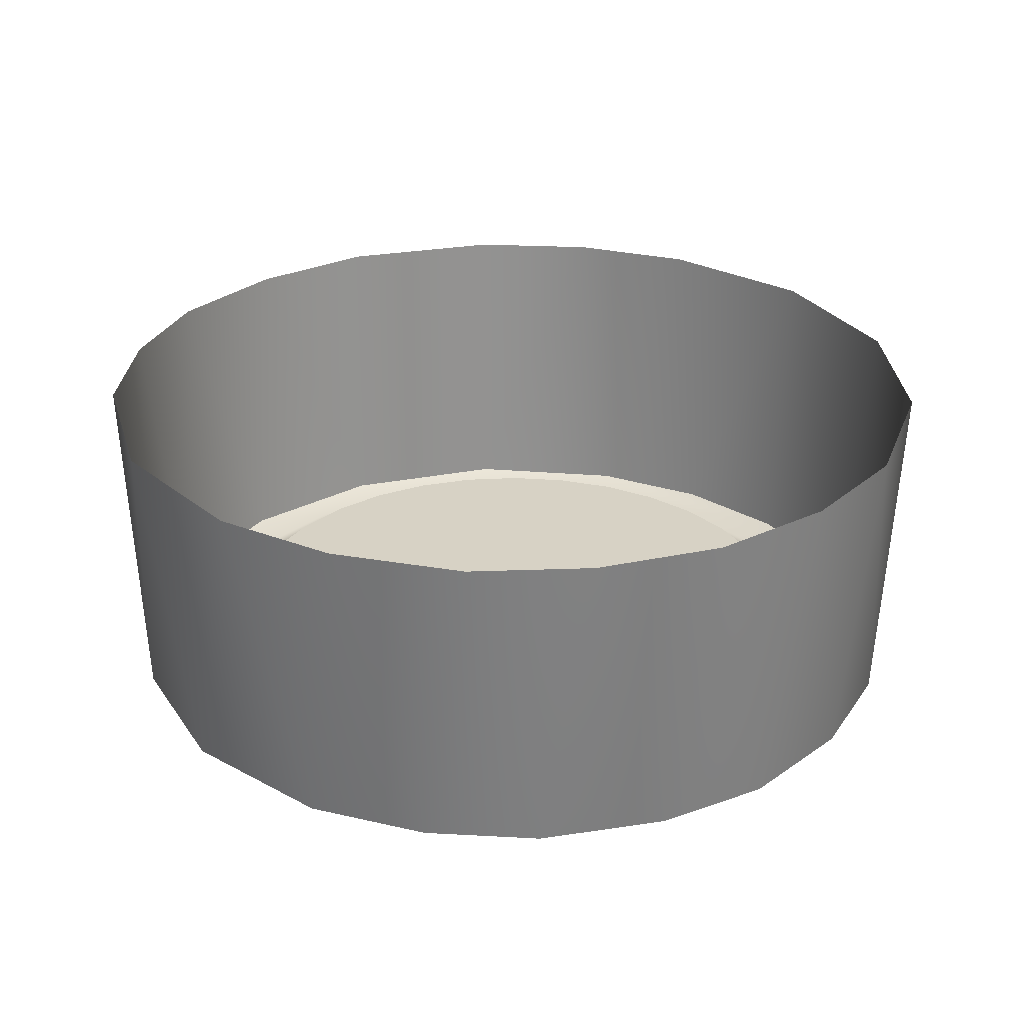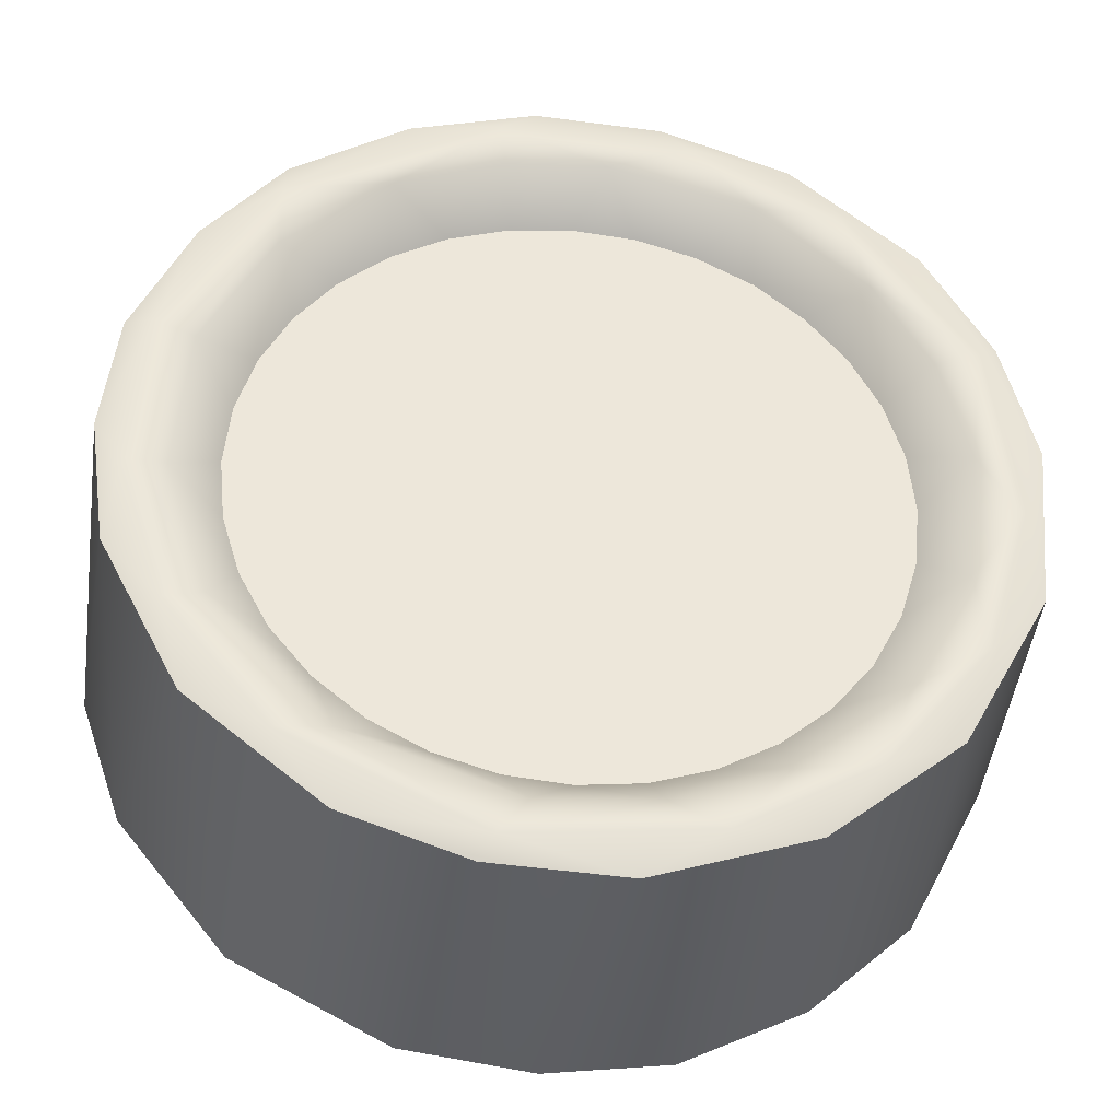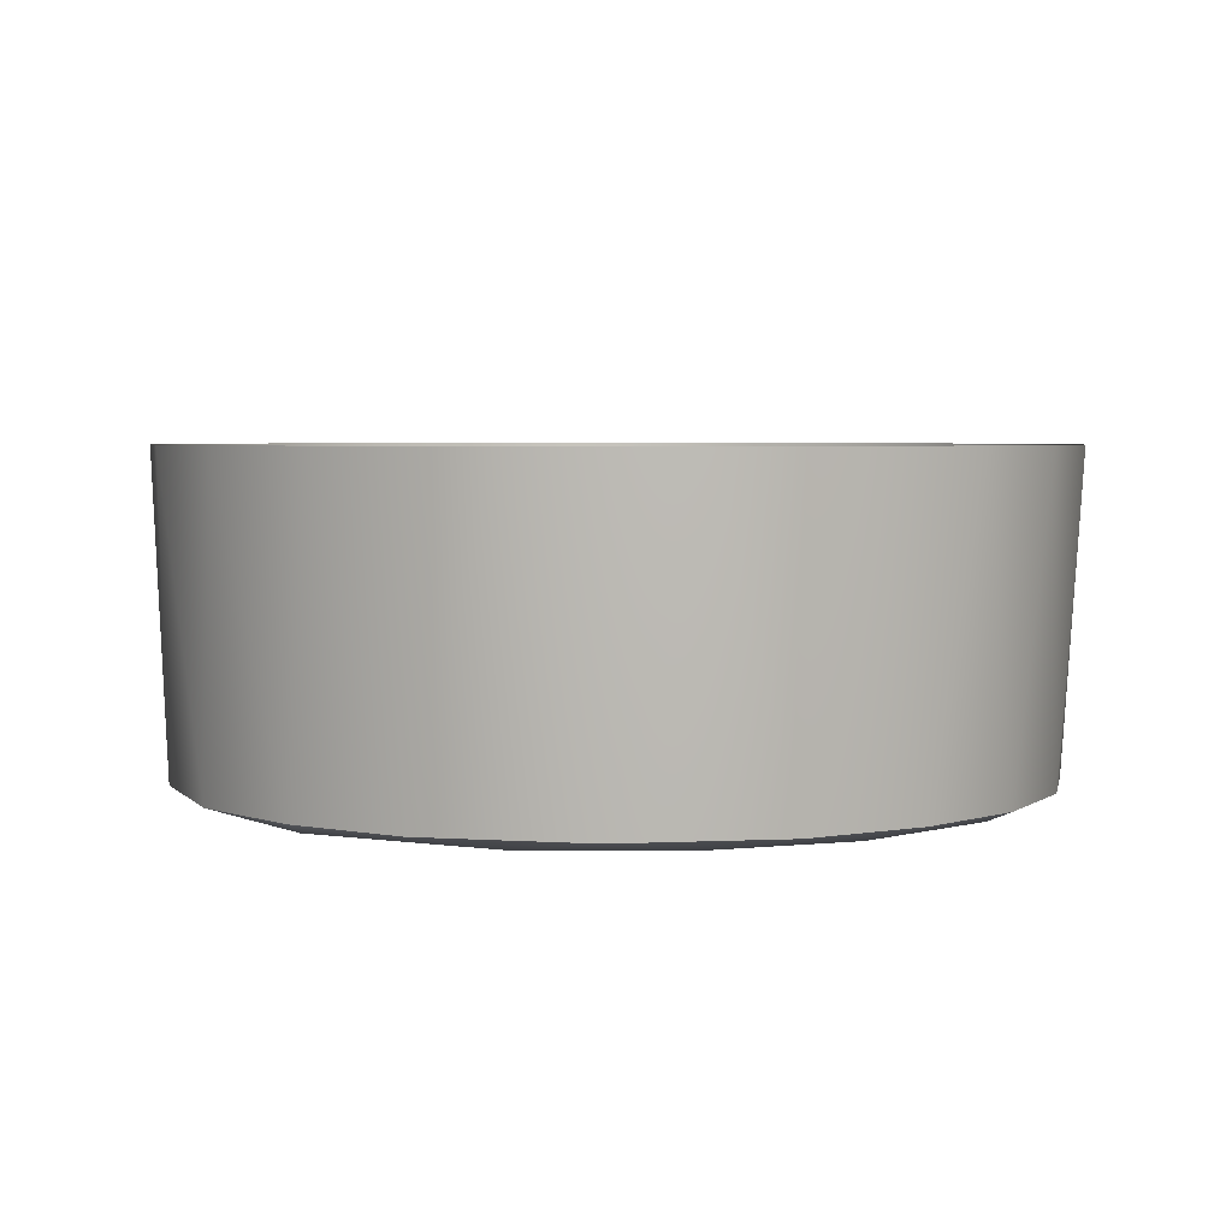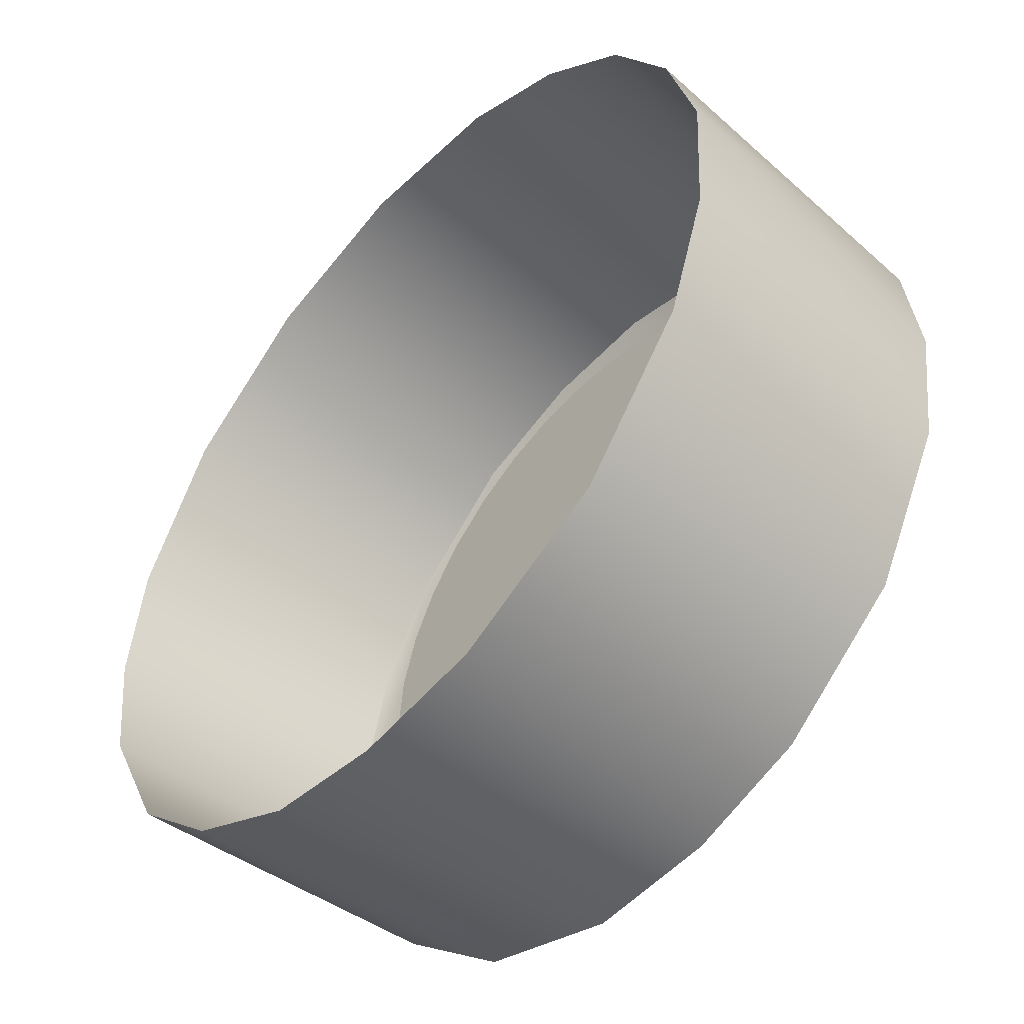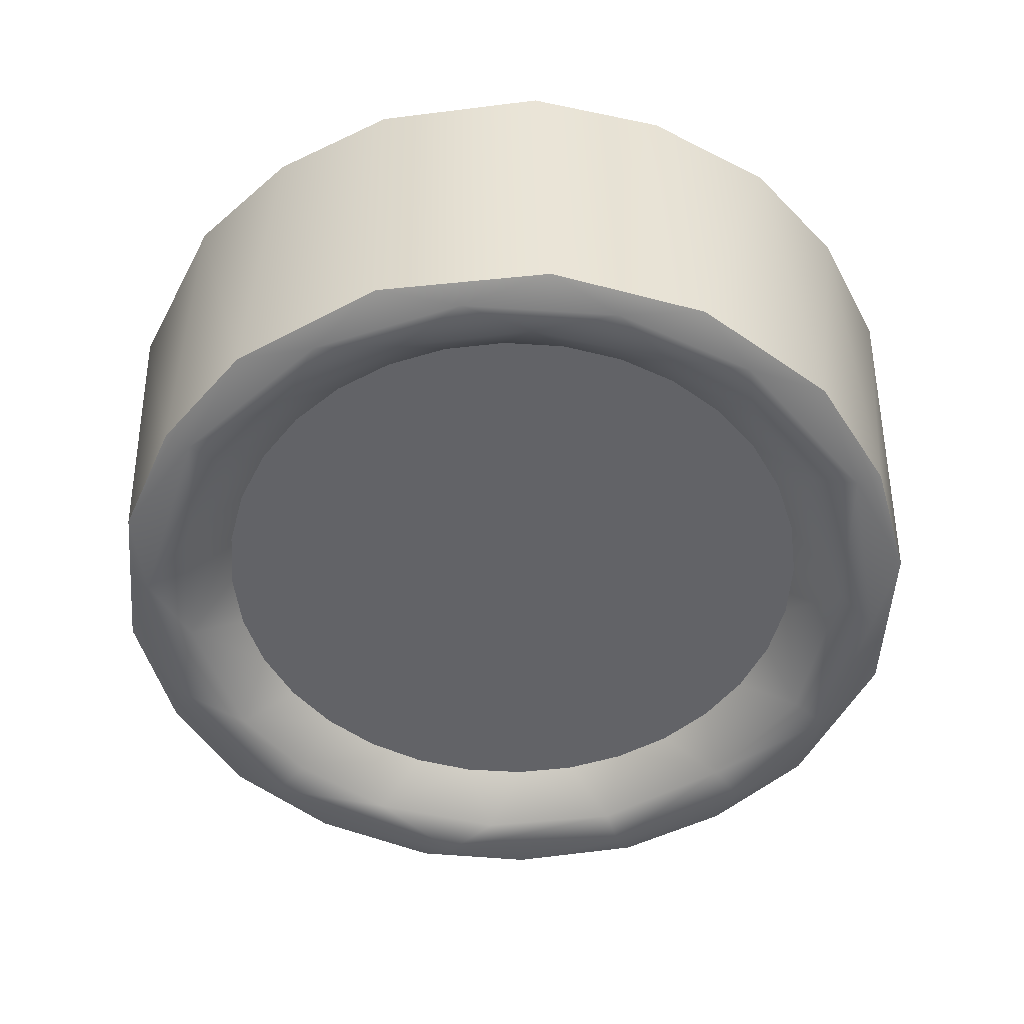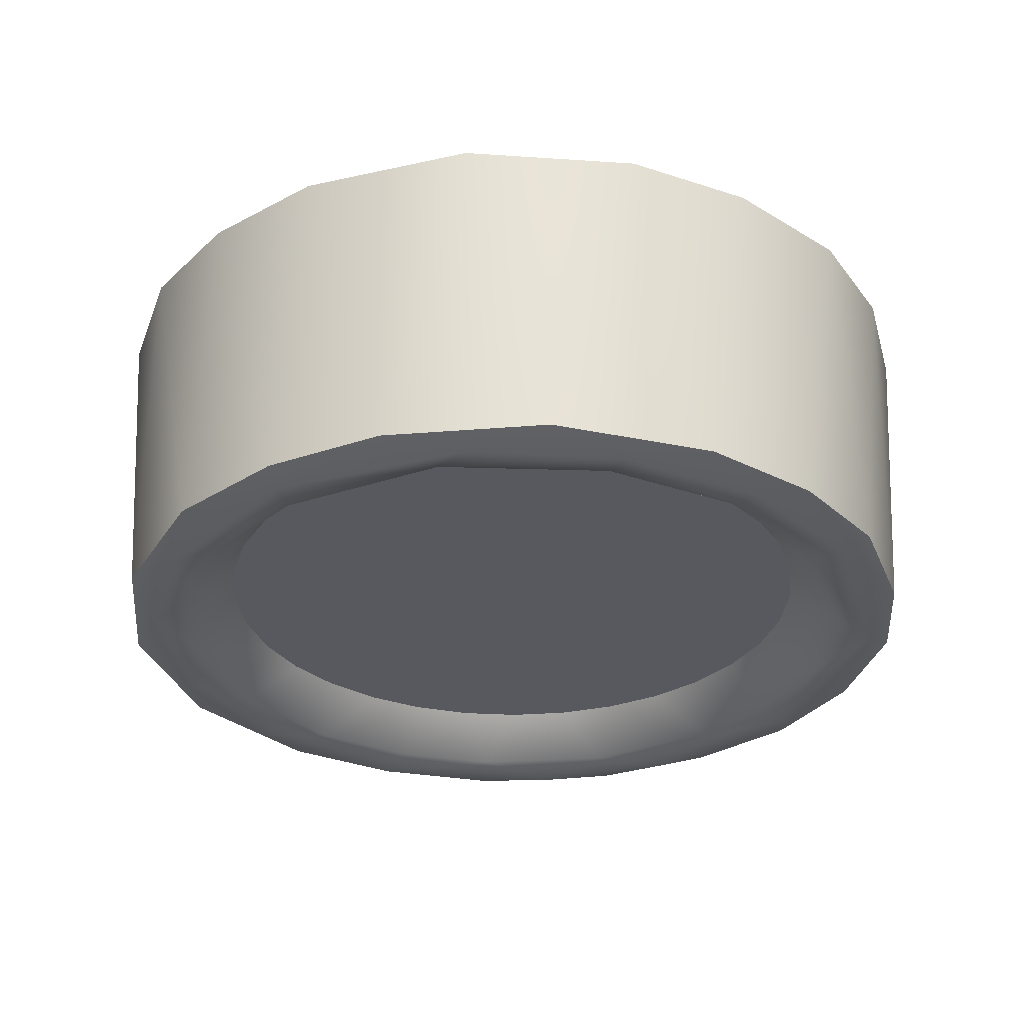
<metadata>
{"format":"obj","ext":"obj","renderer":"f3d","projection":"perspective","resolution":1024,"background":"white","views":[{"elev":27.3,"azim":-77.9,"up":"+Y"},{"elev":-36.6,"azim":-6.4,"up":"+Z"},{"elev":4.0,"azim":-128.0,"up":"+Y"},{"elev":-49.6,"azim":-131.6,"up":"+Z"},{"elev":-51.0,"azim":125.3,"up":"+Y"},{"elev":-30.4,"azim":-134.5,"up":"+Y"}]}
</metadata>
<code>
g StartButton
v 0.004705 -0.008081 0.02536
v 0.005179 -0.008081 -0.02324
v -0.004228 -0.008081 -0.02326
v -0.004482 -0.008081 0.02539
v -0.008429 -0.008081 0.04237
v -7.651e-07 -0.008081 0.0432
v 0.008428 -0.008081 0.04237
v -0.01653 -0.008081 0.03991
v 0.01653 -0.008081 0.03991
v -0.024 -0.008081 0.03592
v 0.024 -0.008081 0.03592
v -0.03055 -0.008081 0.03055
v 0.03055 -0.008081 0.03055
v -0.03592 -0.008081 0.024
v 0.03592 -0.008081 0.024
v -0.03992 -0.008081 0.01653
v 0.03991 -0.008081 0.01653
v -0.04237 -0.008081 0.008427
v 0.04237 -0.008081 0.008427
v -0.0432 -0.008081 -1.815e-06
v -0.04237 -0.008081 -0.00843
v -0.03992 -0.008081 -0.01653
v 0.0432 -0.008081 -1.831e-06
v 0.04237 -0.008081 -0.00843
v 0.03991 -0.008081 -0.01654
v -0.03592 -0.008081 -0.024
v 0.03592 -0.008081 -0.024
v -0.03055 -0.008081 -0.03055
v 0.03055 -0.008081 -0.03055
v -0.024 -0.008081 -0.03592
v 0.024 -0.008081 -0.03592
v -0.01653 -0.008081 -0.03992
v 0.01653 -0.008081 -0.03992
v -0.008429 -0.008081 -0.04237
v 0.008428 -0.008081 -0.04237
v -9.246e-07 -0.008081 -0.04321
v 0.003988 -0.01433 0.04936
v 0.008428 -0.008081 0.04237
v -7.651e-07 -0.008081 0.0432
v -0.005718 -0.01433 -0.04919
v -0.008429 -0.008081 -0.04237
v -9.246e-07 -0.008081 -0.04321
v -0.04329 -0.01434 -0.02408
v -0.03992 -0.008081 -0.01653
v -0.03592 -0.008081 -0.024
v -0.02411 -0.01433 0.04326
v -0.01653 -0.008081 0.03991
v -0.024 -0.008081 0.03592
v 0.02335 -0.01434 0.04379
v 0.024 -0.008081 0.03592
v 0.01653 -0.008081 0.03991
v -0.06063 0.02997 0.006864
v -0.05613 0.02997 0.02325
v -0.05638 -0.01381 0.01612
v -0.05838 -0.01384 -1.815e-06
v -0.05959 0.02997 -0.01185
v -0.05598 -0.01389 -0.01715
v -0.05373 0.02998 -0.02872
v -0.04535 -0.01381 -0.03734
v -0.03878 0.02997 -0.04725
v -0.0276 -0.01384 -0.05164
v -0.01769 0.02998 -0.0583
v -0.01139 -0.01384 -0.05726
v 0.003988 -0.01433 0.04936
v -7.651e-07 -0.008081 0.0432
v -0.008429 -0.008081 0.04237
v -0.009622 -0.01433 0.04837
v -0.01653 -0.008081 0.03991
v -0.02411 -0.01433 0.04326
v 0.02335 -0.01434 0.04379
v 0.01653 -0.008081 0.03991
v 0.008428 -0.008081 0.04237
v 0.003988 -0.01433 0.04936
v 0.00962 -0.01433 -0.04837
v -0.005718 -0.01433 -0.04919
v -9.246e-07 -0.008081 -0.04321
v 0.008428 -0.008081 -0.04237
v 0.01653 -0.008081 -0.03992
v 0.02399 -0.01431 -0.04331
v -0.005718 -0.01433 -0.04919
v -0.02772 -0.01428 -0.04128
v -0.01653 -0.008081 -0.03992
v -0.008429 -0.008081 -0.04237
v 0.04556 -0.01433 0.01887
v 0.03991 -0.008081 0.01653
v 0.03592 -0.008081 0.024
v 0.03815 -0.0143 0.03142
v 0.03055 -0.008081 0.03055
v 0.02335 -0.01434 0.04379
v 0.024 -0.008081 0.03592
v -0.04748 -0.01434 0.01445
v -0.04237 -0.008081 0.008427
v -0.0432 -0.008081 -1.815e-06
v -0.04918 -0.0143 -0.005633
v -0.04237 -0.008081 -0.00843
v -0.03992 -0.008081 -0.01653
v -0.04329 -0.01434 -0.02408
v -0.04329 -0.01434 -0.02408
v -0.03592 -0.008081 -0.024
v -0.03055 -0.008081 -0.03055
v -0.02772 -0.01428 -0.04128
v -0.02411 -0.01433 0.04326
v -0.024 -0.008081 0.03592
v -0.03055 -0.008081 0.03055
v -0.03822 -0.01433 0.03137
v -0.04855 -0.01384 0.03243
v -0.05638 -0.01381 0.01612
v -0.05613 0.02997 0.02325
v -0.0471 0.02998 0.03865
v -0.03792 -0.01381 0.04472
v -0.03375 0.02997 0.05051
v -0.02234 -0.01384 0.05394
v -0.01769 0.02998 0.0583
v -0.005576 -0.01389 0.05828
v 0.005094 0.02997 0.0608
v 0.01139 -0.01384 0.05726
v 0.02798 0.02997 0.05423
v 0.02847 -0.01381 0.05126
v 0.05619 -0.01381 -0.01714
v 0.04773 0.02997 -0.03802
v 0.04467 -0.01384 -0.03799
v 0.0583 0.02998 -0.01769
v 0.06075 0.02997 -1.831e-06
v 0.05828 -0.01389 0.005573
v 0.0583 0.02998 0.01768
v 0.05394 -0.01384 0.02234
v 0.04725 0.02997 0.03878
v 0.04515 -0.01389 0.03727
v 0.02847 -0.01381 0.05126
v 0.02798 0.02997 0.05423
v 0.04467 -0.01384 -0.03799
v 0.04773 0.02997 -0.03802
v 0.03375 0.02997 -0.05052
v 0.02745 -0.01389 -0.05171
v 0.01686 0.02997 -0.05865
v 0.006527 -0.01386 -0.05828
v -9.246e-07 0.02997 -0.06076
v -0.01139 -0.01384 -0.05726
v -0.01769 0.02998 -0.0583
v 0.02399 -0.01431 -0.04331
v 0.01653 -0.008081 -0.03992
v 0.024 -0.008081 -0.03592
v 0.03055 -0.008081 -0.03055
v 0.03876 -0.0143 -0.03079
v 0.03592 -0.008081 -0.024
v 0.03991 -0.008081 -0.01654
v 0.04732 -0.0143 -0.01427
v 0.04237 -0.008081 -0.00843
v 0.04934 -0.01431 0.004107
v 0.0432 -0.008081 -1.831e-06
v 0.04237 -0.008081 0.008427
v 0.04556 -0.01433 0.01887
v 0.05131 -0.0154 0.02004
v 0.03991 -0.008081 0.01653
v 0.03815 -0.0143 0.03142
v 0.05442 -0.01537 -0.005076
v 0.04839 -0.01539 -0.02568
v 0.03469 -0.01536 -0.04227
v 0.03477 -0.01538 0.04236
v 0.02335 -0.01434 0.04379
v 0.01663 -0.01539 -0.05209
v 0.00962 -0.01433 -0.04837
v -0.009408 -0.01538 -0.05432
v -0.005718 -0.01433 -0.04919
v -0.02772 -0.01428 -0.04128
v 0.01511 -0.01539 0.05255
v 0.003988 -0.01433 0.04936
v -0.01036 -0.01536 0.05406
v -0.009622 -0.01433 0.04837
v -0.02411 -0.01433 0.04326
v -0.03833 -0.01536 0.03972
v -0.03822 -0.01433 0.03137
v 0.02745 -0.01389 -0.05171
v 0.04467 -0.01384 -0.03799
v 0.006527 -0.01386 -0.05828
v 0.05619 -0.01381 -0.01714
v 0.05828 -0.01389 0.005573
v 0.05394 -0.01384 0.02234
v 0.04515 -0.01389 0.03727
v 0.02847 -0.01381 0.05126
v -0.01139 -0.01384 -0.05726
v 0.01139 -0.01384 0.05726
v -0.005576 -0.01389 0.05828
v -0.02234 -0.01384 0.05394
v -0.03792 -0.01381 0.04472
v -0.0276 -0.01384 -0.05164
v -0.04855 -0.01384 0.03243
v -0.03462 -0.01539 -0.04245
v -0.04535 -0.01381 -0.03734
v -0.04823 -0.01536 -0.02578
v -0.04329 -0.01434 -0.02408
v -0.05598 -0.01389 -0.01715
v -0.04918 -0.0143 -0.005633
v -0.05434 -0.01539 -0.006149
v -0.05838 -0.01384 -1.815e-06
v -0.05247 -0.01539 0.01574
v -0.05638 -0.01381 0.01612
v -0.04748 -0.01434 0.01445
v -0.03592 -0.008081 0.024
v -0.03055 -0.008081 0.03055
v -0.03992 -0.008081 0.01653
v -0.04237 -0.008081 0.008427
v -0.02772 -0.01428 -0.04128
v -0.024 -0.008081 -0.03592
v -0.01653 -0.008081 -0.03992
v -0.03055 -0.008081 -0.03055
g StartButton_0
f 3 2 1
f 4 3 1
g StartButton_1
f 7 6 5
f 7 5 8
f 9 7 8
f 9 8 10
f 11 9 10
f 11 10 12
f 13 11 12
f 13 12 4
f 13 4 1
f 4 12 14
f 15 13 1
f 4 14 16
f 17 15 1
f 4 16 18
f 19 17 1
f 4 18 20
f 4 20 21
f 4 21 22
f 3 4 22
f 23 19 1
f 24 23 1
f 25 24 1
f 22 26 3
f 25 1 2
f 2 3 26
f 2 27 25
f 27 2 26
f 27 26 28
f 29 27 28
f 29 28 30
f 31 29 30
f 31 30 32
f 33 31 32
f 33 32 34
f 35 33 34
f 34 36 35
g StartButton_2
f 39 38 37
f 42 41 40
f 45 44 43
f 48 47 46
f 51 50 49
f 54 53 52
f 55 54 52
f 52 56 55
f 56 57 55
f 58 57 56
f 59 57 58
f 59 58 60
f 61 59 60
f 62 61 60
f 63 61 62
f 66 65 64
f 67 66 64
f 68 66 67
f 69 68 67
f 72 71 70
f 73 72 70
f 76 75 74
f 77 76 74
f 78 77 74
f 79 78 74
f 82 81 80
f 83 82 80
f 86 85 84
f 87 86 84
f 88 86 87
f 88 87 89
f 90 88 89
f 93 92 91
f 94 93 91
f 95 93 94
f 96 95 94
f 97 96 94
f 100 99 98
f 101 100 98
f 104 103 102
f 105 104 102
f 108 107 106
f 109 108 106
f 106 110 109
f 109 110 111
f 111 110 112
f 113 111 112
f 112 114 113
f 113 114 115
f 114 116 115
f 117 115 116
f 118 117 116
f 121 120 119
f 120 122 119
f 122 123 119
f 123 124 119
f 125 124 123
f 126 124 125
f 125 127 126
f 127 128 126
f 128 127 129
f 127 130 129
f 133 132 131
f 134 133 131
f 134 135 133
f 134 136 135
f 136 137 135
f 137 136 138
f 139 137 138
f 142 141 140
f 143 142 140
f 144 143 140
f 145 143 144
f 146 145 144
f 147 146 144
f 148 146 147
f 148 147 149
f 150 148 149
f 151 150 149
f 151 149 152
f 152 149 153
f 154 151 152
f 155 152 153
f 149 147 156
f 153 149 156
f 147 144 157
f 156 147 157
f 144 140 158
f 157 144 158
f 155 153 159
f 160 155 159
f 140 161 158
f 140 162 161
f 161 162 163
f 162 164 163
f 164 165 163
f 166 160 159
f 167 160 166
f 167 166 168
f 169 167 168
f 170 169 168
f 170 168 171
f 172 170 171
f 158 161 173
f 158 173 174
f 161 175 173
f 157 158 174
f 157 174 176
f 156 157 176
f 156 176 177
f 161 163 175
f 153 156 177
f 153 177 178
f 179 153 178
f 159 153 179
f 180 159 179
f 163 181 175
f 166 159 180
f 166 180 182
f 166 182 183
f 168 166 183
f 168 183 184
f 171 168 184
f 185 171 184
f 163 186 181
f 171 185 187
f 163 188 186
f 186 188 189
f 163 165 188
f 188 190 189
f 188 165 190
f 165 191 190
f 189 190 192
f 191 193 190
f 190 194 192
f 193 194 190
f 192 194 195
f 194 193 196
f 194 196 195
f 196 171 187
f 196 197 195
f 197 196 187
f 193 198 196
f 196 198 171
f 198 172 171
f 199 172 198
f 199 200 172
f 201 199 198
f 202 201 198
f 205 204 203
f 204 206 203

</code>
